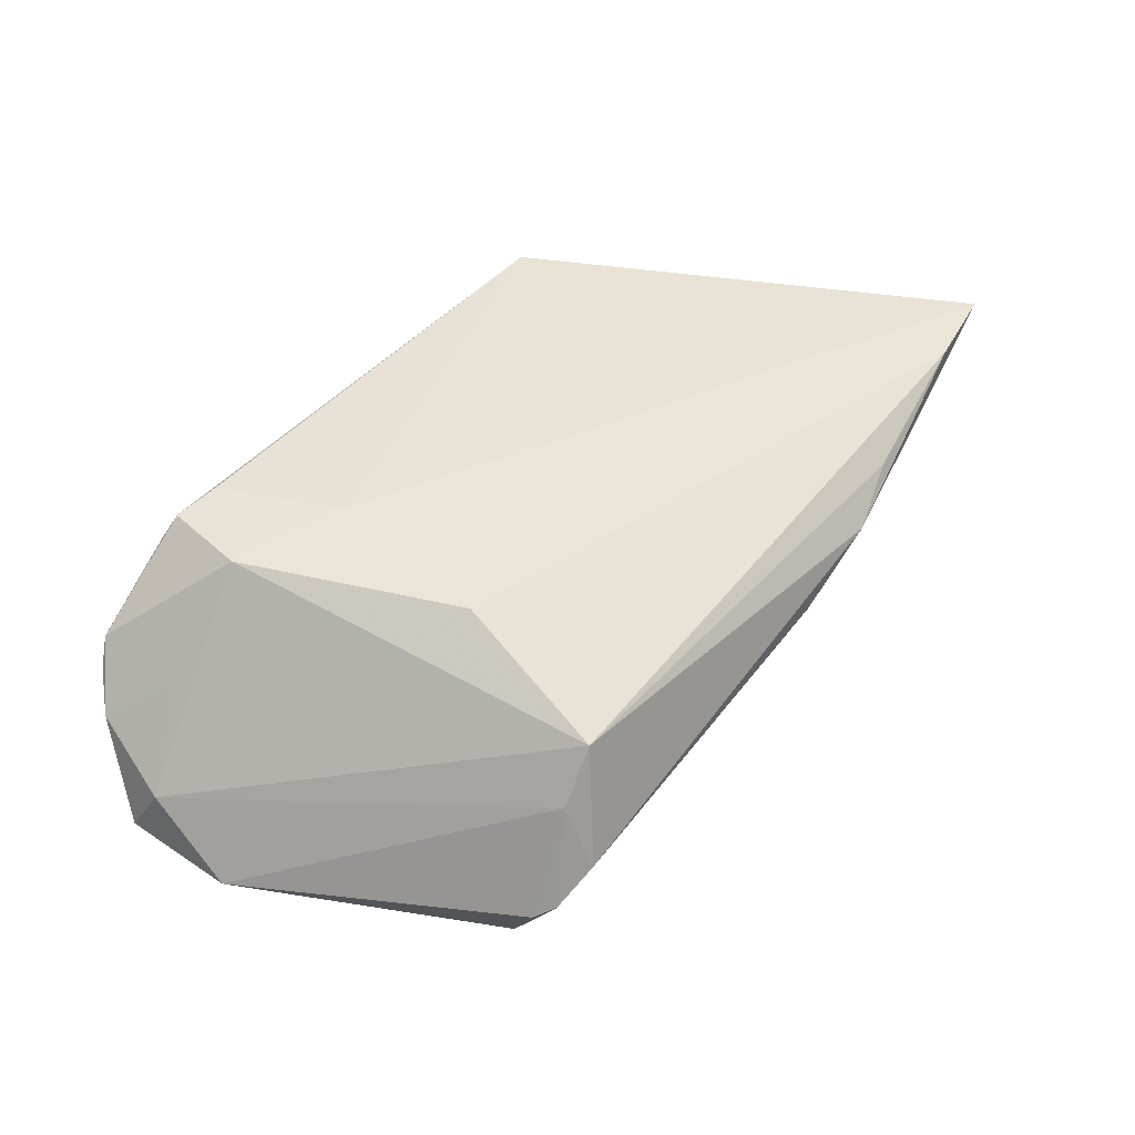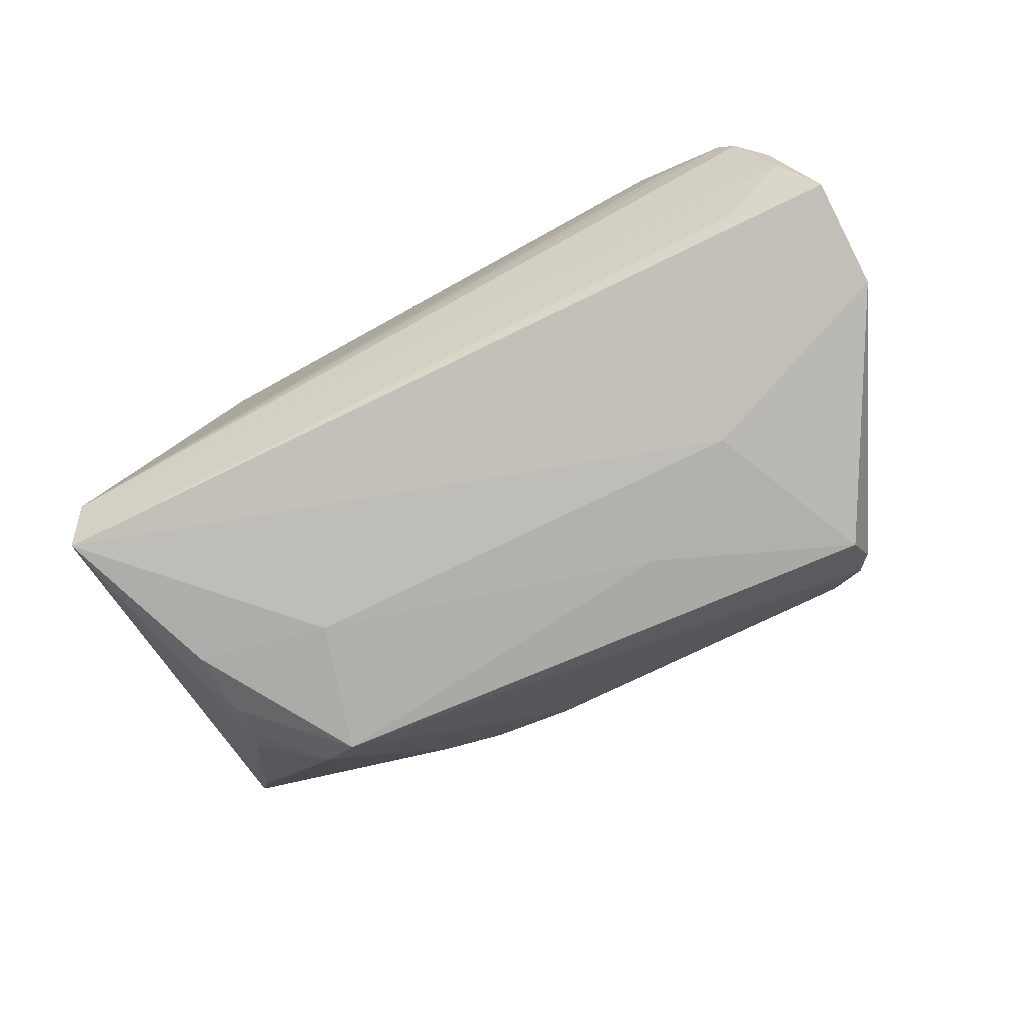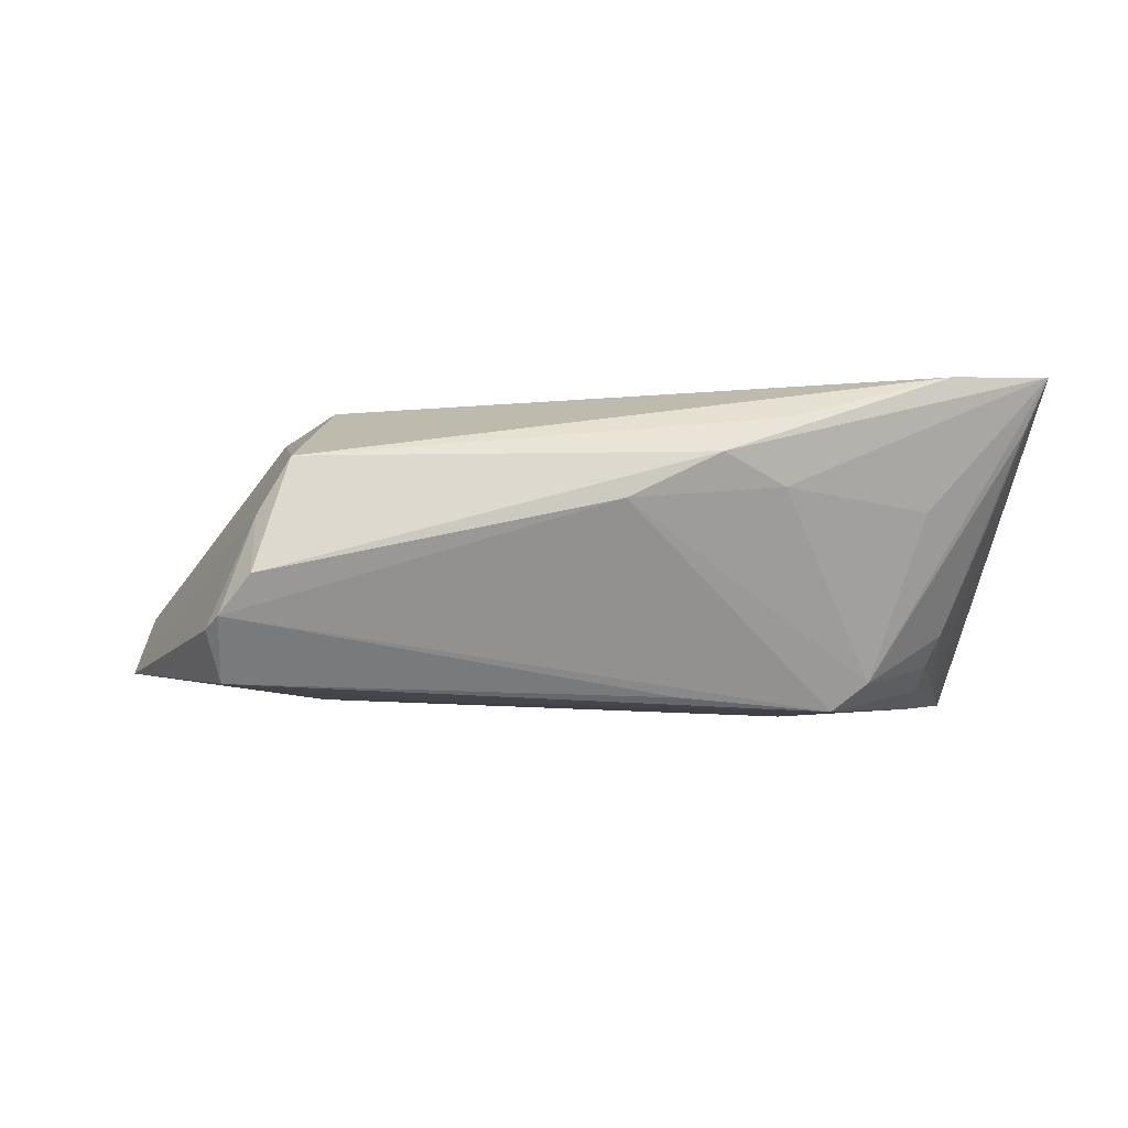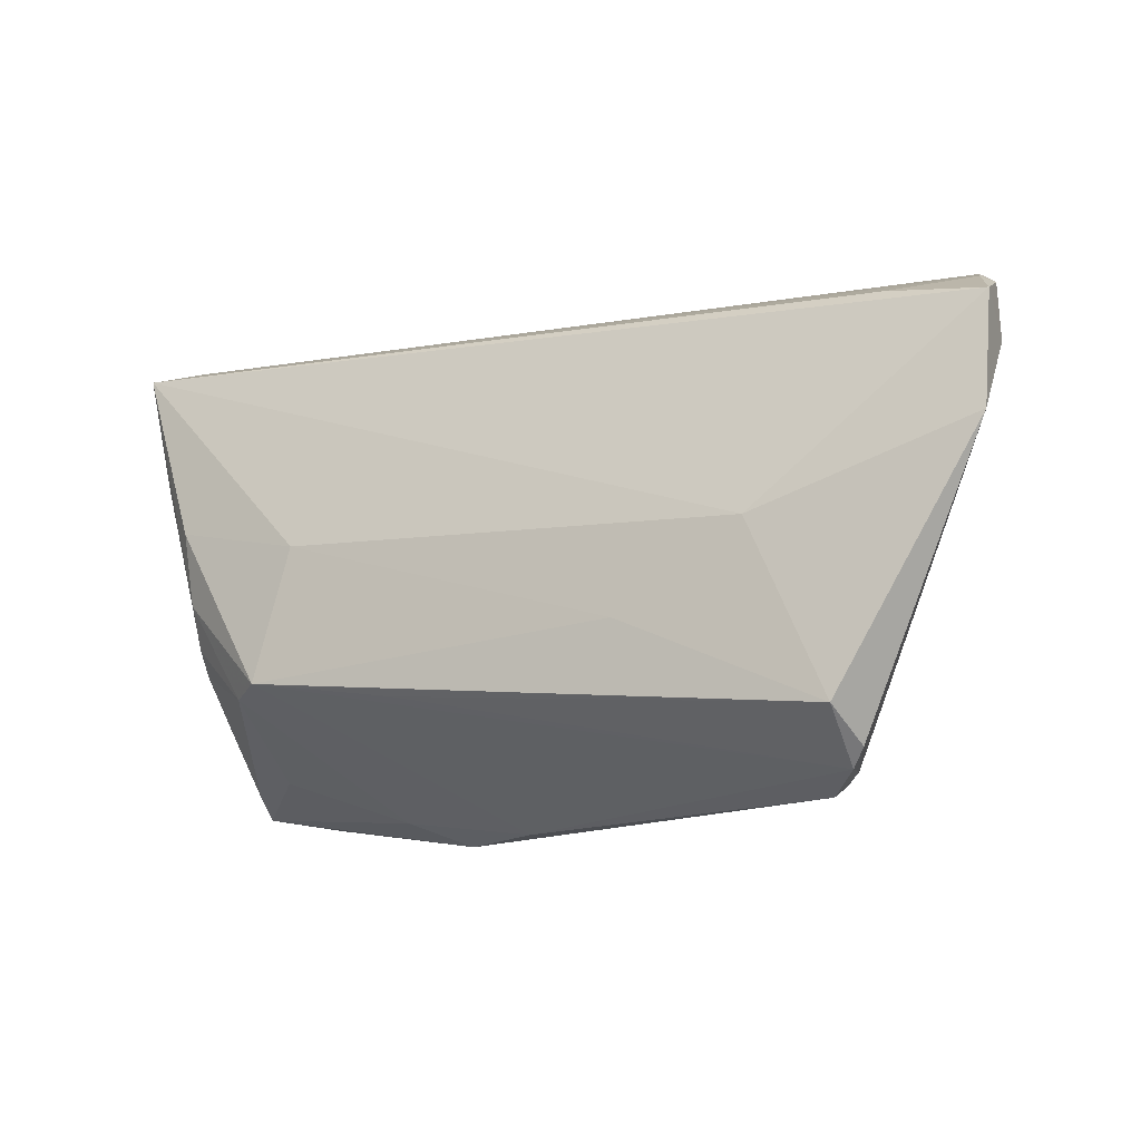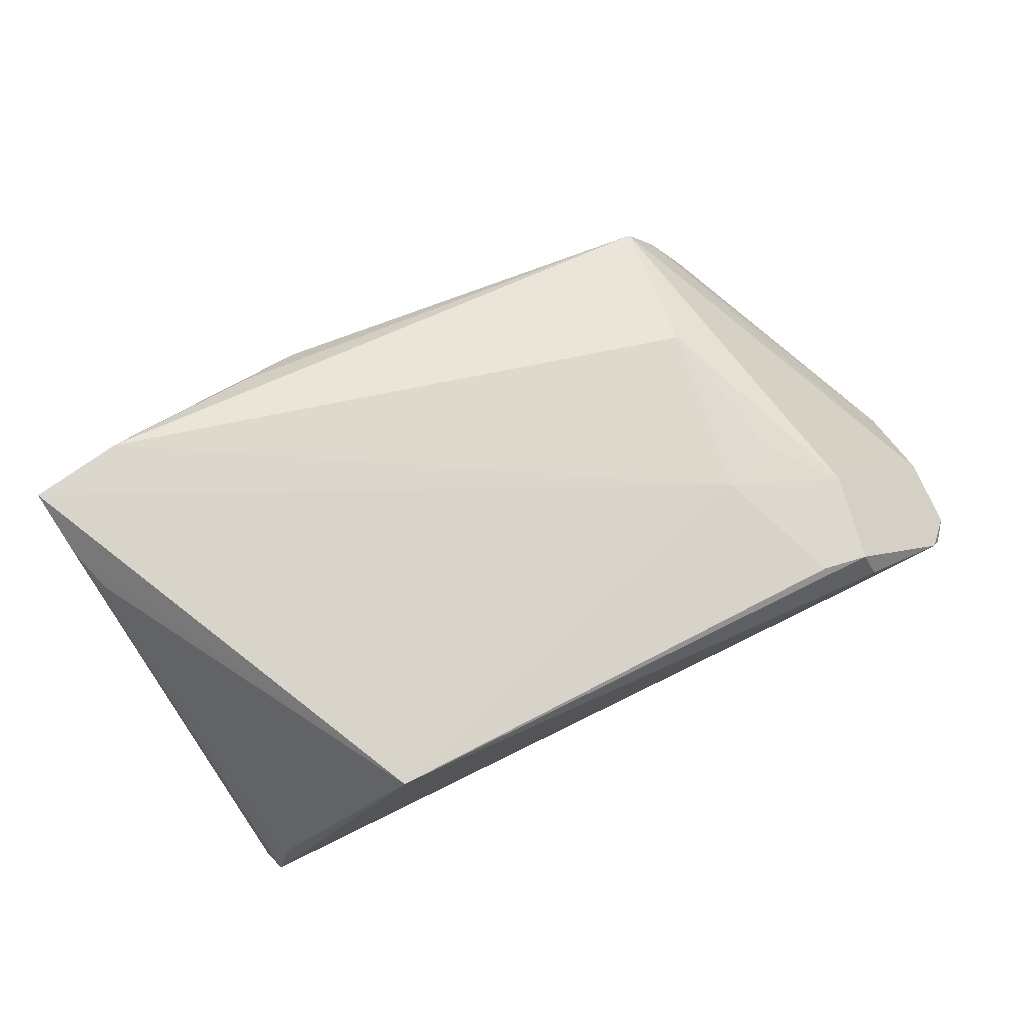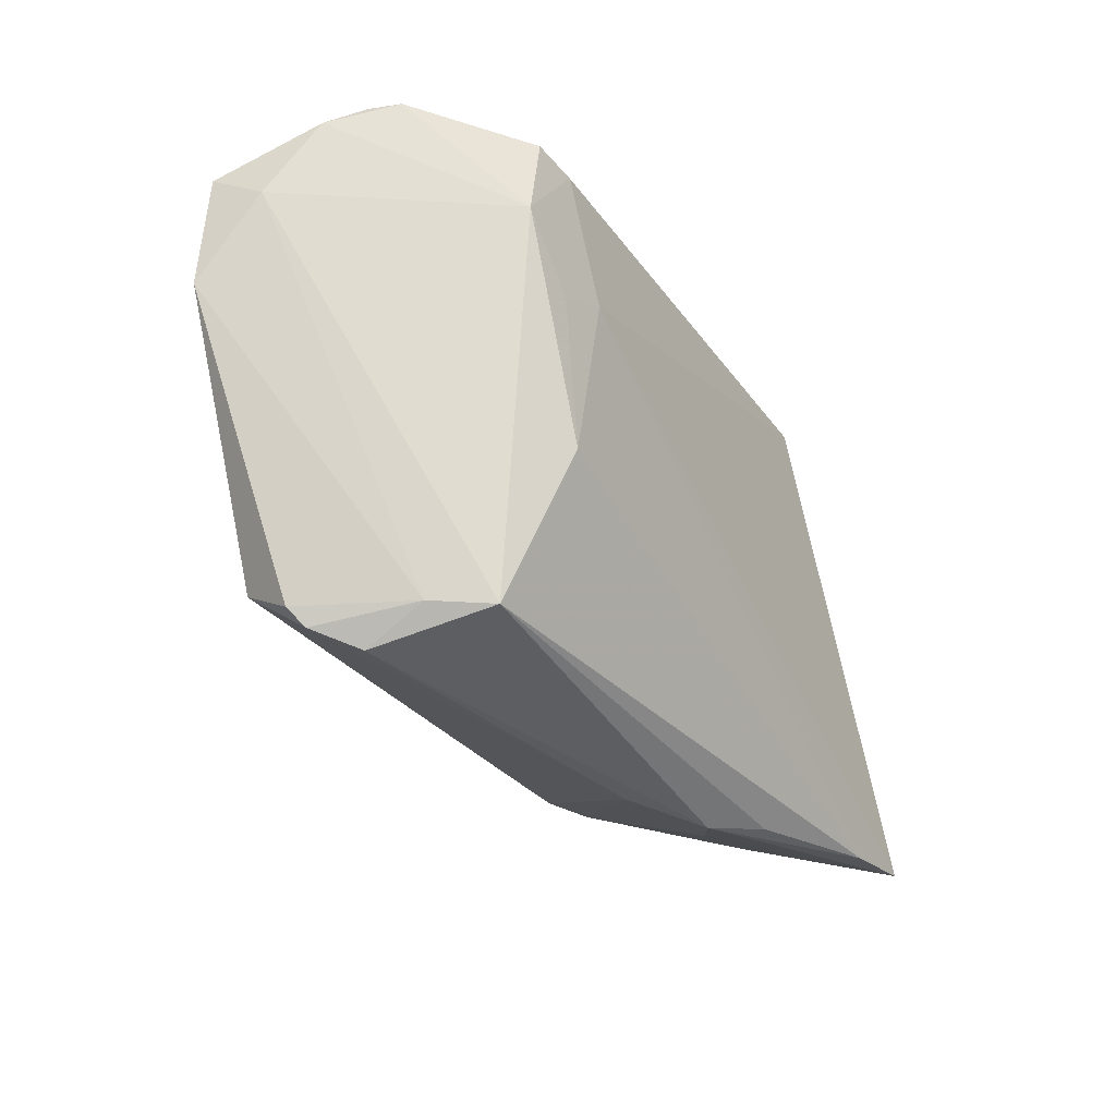
<metadata>
{"format":"obj","ext":"obj","renderer":"f3d","projection":"perspective","resolution":1024,"background":"white","views":[{"elev":41.3,"azim":-51.9,"up":"+Z"},{"elev":-78.2,"azim":-151.0,"up":"+Z"},{"elev":-5.4,"azim":1.8,"up":"+Z"},{"elev":-15.2,"azim":-151.3,"up":"+Y"},{"elev":75.7,"azim":155.2,"up":"+Z"},{"elev":-34.0,"azim":-61.1,"up":"+Y"}]}
</metadata>
<code>
v -0.03868 -0.02879 -0.008562
v -0.05417 0.0251 -0.005552
v 0.04404 0.005961 -0.01841
v 0.04319 -0.02182 0.003808
v 0.008013 -0.03077 0.00459
v -0.03474 -0.02687 0.003325
v -0.03929 -0.02302 -0.0161
v 0.05437 -0.009681 0.01513
v -0.04888 0.01964 0.005203
v -0.03038 -0.001806 -0.01732
v 0.03679 -0.01515 -0.01586
v 0.03238 -0.01424 -0.01923
v -0.05726 0.02073 -0.01226
v -0.0564 0.01692 -0.005889
v -0.03834 0.03086 0.01453
v -0.02833 -0.008464 0.01809
v 0.04967 0.0307 -0.009674
v 0.02726 0.001864 -0.01945
v -0.02544 0.01319 0.01945
v 0.0475 0.02965 -0.003717
v -0.03724 0.02894 0.0182
v -0.03072 -0.02715 0.01011
v 0.04571 -0.02575 0.01912
v 0.05622 -0.01544 0.0163
v -0.05433 0.02639 4.462e-05
v -0.0405 -0.02676 -0.01004
v 0.01913 -0.03086 0.009879
v 0.02632 -0.02788 0.006138
v -0.03457 -0.03078 -0.003846
v 0.02678 -0.0287 0.01407
v 0.02908 0.03086 0.01945
v -0.04953 0.03012 0.00727
v 0.01399 -0.01729 -0.01758
v -0.01476 -0.01146 -0.01786
v 0.04615 -0.01016 -0.009948
v -0.04075 0.0306 0.008872
v -0.05669 0.006816 -0.01366
v -0.05126 0.02941 0.003887
v -0.04512 0.02285 -0.01167
v 0.05104 -0.01574 0.002544
v 0.05726 -0.02347 0.01945
v -0.03163 0.02826 0.01902
v 0.0547 -0.02138 0.0133
v 0.04403 -0.002772 -0.01635
v 0.04866 0.01302 -0.01613
v 0.05124 0.02735 -0.01743
v 0.04873 0.0278 -0.00457
v 0.04452 -0.007767 -0.01373
v -0.03902 0.01815 0.01807
v -0.0319 0.0101 0.01861
f 37 13 10
f 10 13 46
f 14 13 37
f 18 10 46
f 13 14 25
f 25 2 13
f 46 13 39
f 39 2 46
f 13 2 39
f 27 22 29
f 37 10 7
f 6 14 37
f 22 14 6
f 6 29 22
f 1 29 6
f 32 21 15
f 15 21 31
f 47 20 24
f 31 24 8
f 8 20 31
f 24 20 8
f 46 2 17
f 20 47 17
f 17 24 46
f 17 47 24
f 31 20 17
f 17 15 31
f 12 44 11
f 4 28 11
f 43 11 35
f 38 25 32
f 2 25 38
f 32 17 38
f 38 17 2
f 27 29 5
f 5 28 27
f 5 29 1
f 5 11 28
f 5 1 12
f 12 11 5
f 12 7 34
f 34 7 10
f 34 18 12
f 10 18 34
f 12 1 33
f 33 7 12
f 1 7 33
f 37 7 26
f 26 7 1
f 26 6 37
f 1 6 26
f 49 14 22
f 32 25 49
f 49 21 32
f 32 15 36
f 36 17 32
f 15 17 36
f 46 44 3
f 3 44 12
f 3 18 46
f 12 18 3
f 45 44 46
f 35 11 48
f 48 11 44
f 48 45 35
f 44 45 48
f 9 25 14
f 14 49 9
f 9 49 25
f 31 21 42
f 21 49 42
f 30 22 27
f 27 23 30
f 30 23 22
f 16 49 22
f 22 23 16
f 46 24 41
f 41 24 31
f 41 28 4
f 27 28 41
f 41 23 27
f 4 11 41
f 11 43 41
f 19 42 49
f 31 42 19
f 19 41 31
f 19 16 23
f 23 41 19
f 35 45 40
f 40 43 35
f 40 41 43
f 40 45 46
f 46 41 40
f 49 16 50
f 50 19 49
f 16 19 50

</code>
